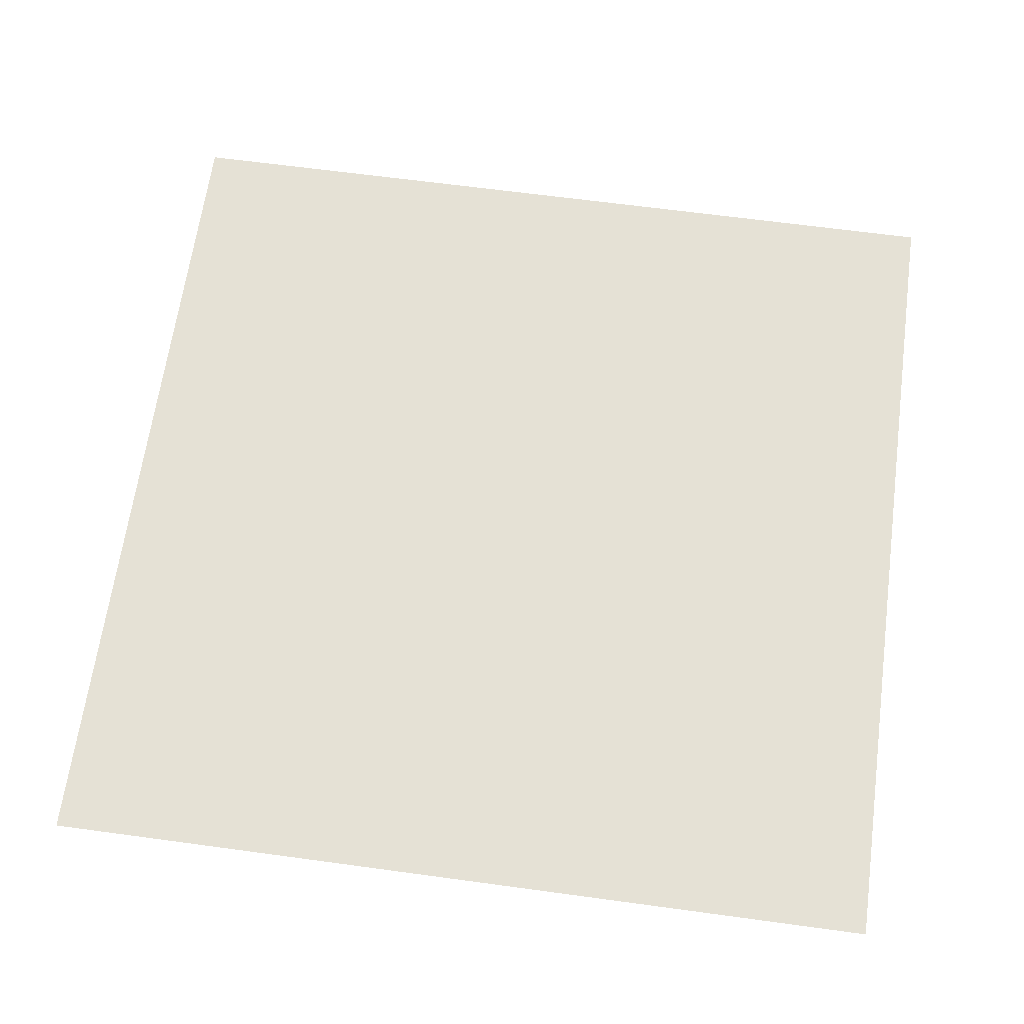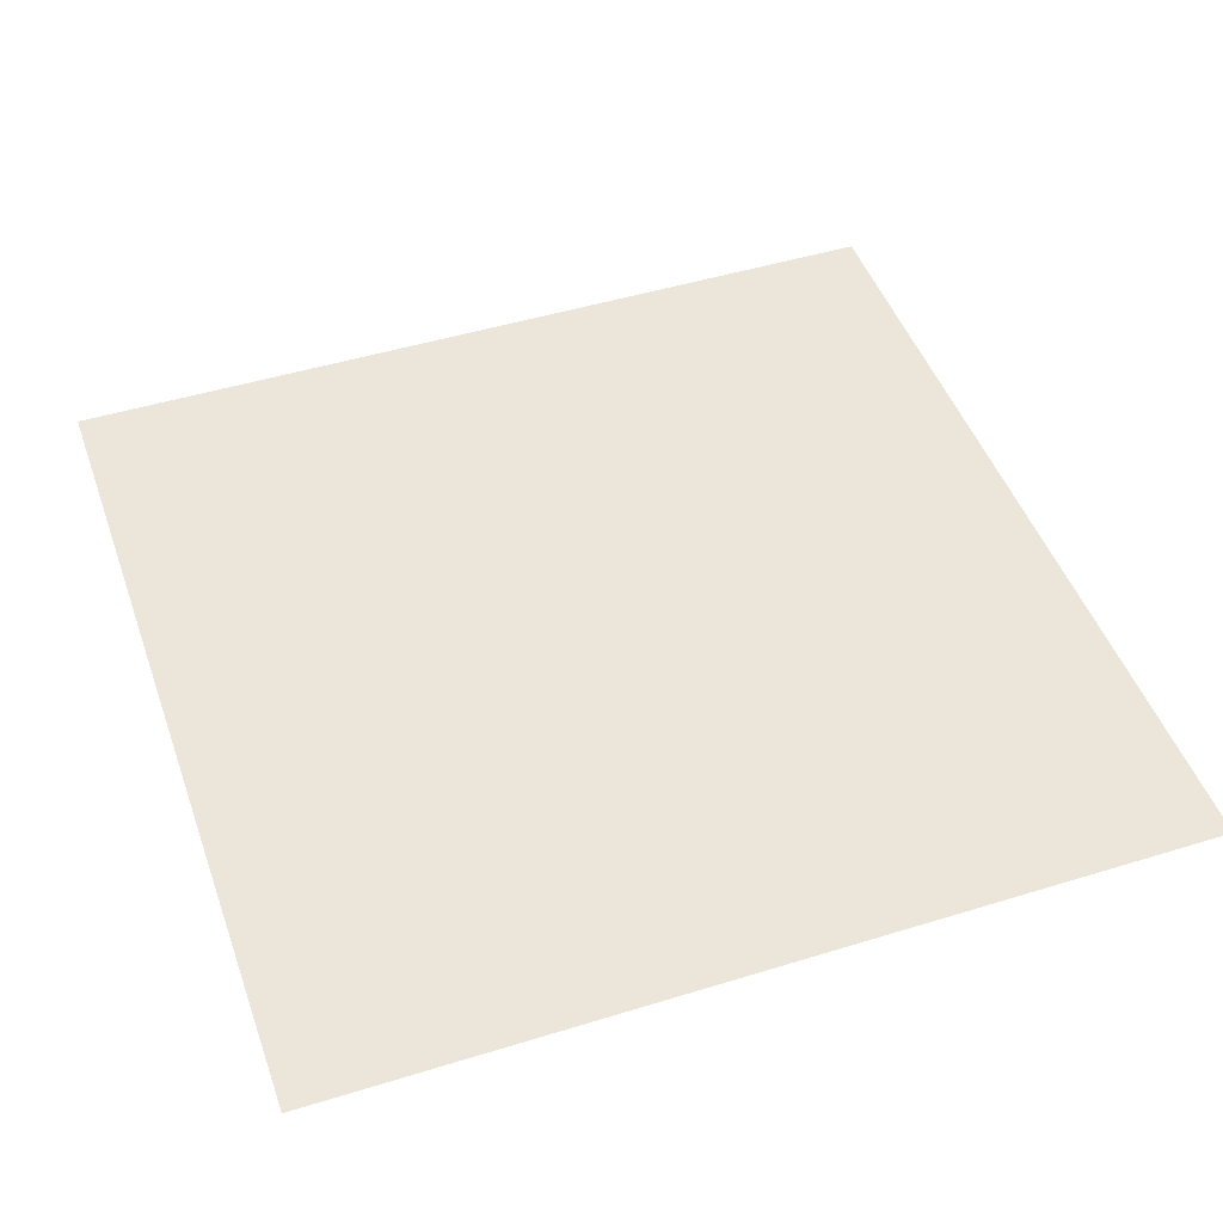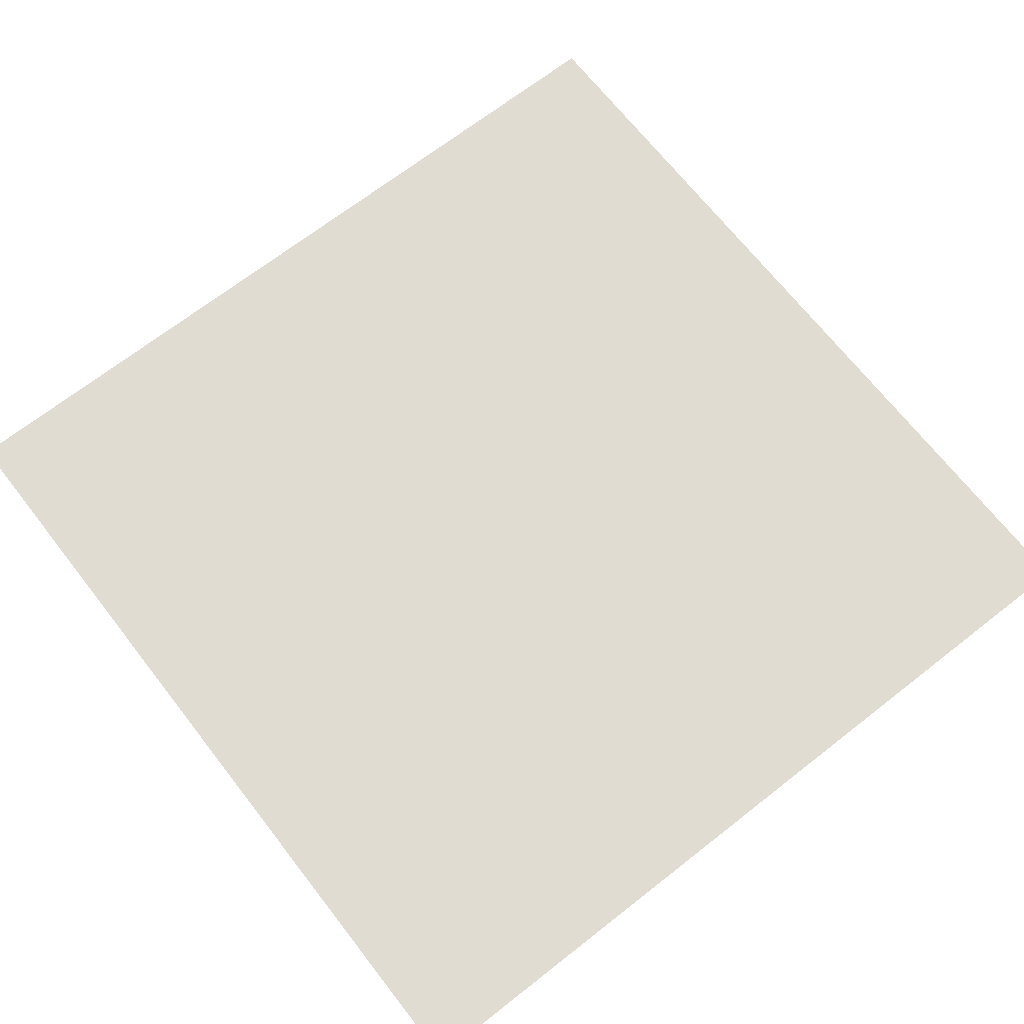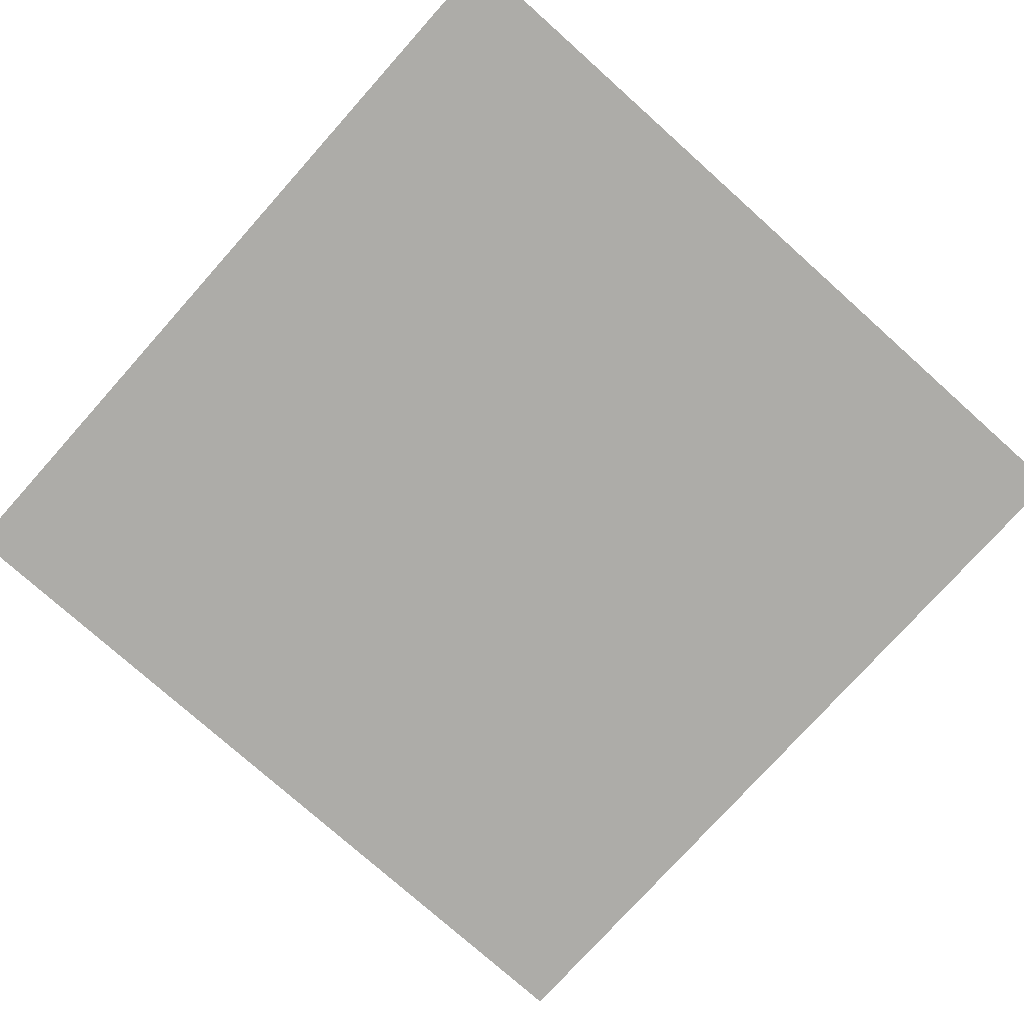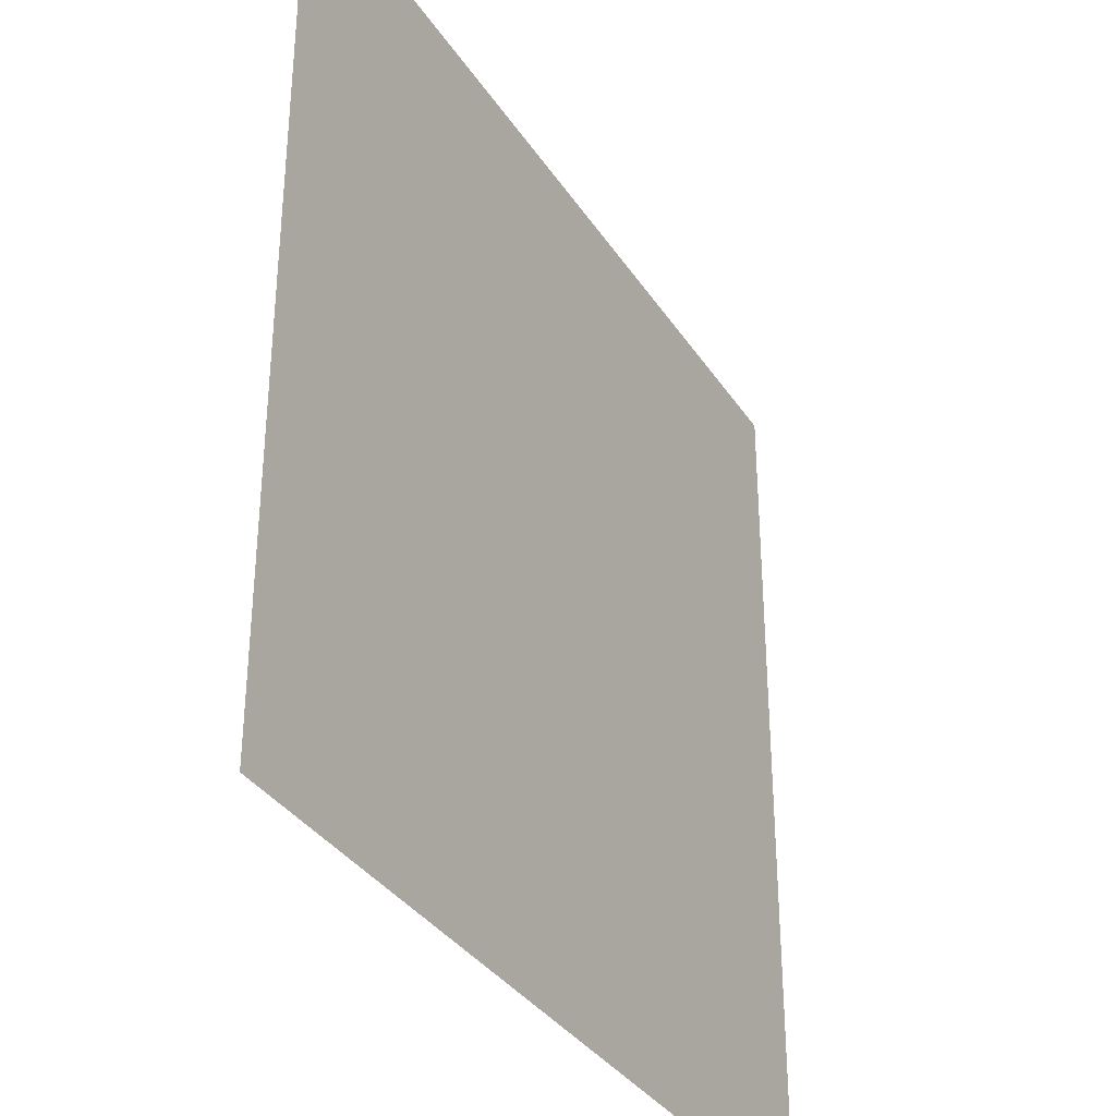
<metadata>
{"format":"obj","ext":"obj","renderer":"f3d","projection":"perspective","resolution":1024,"background":"white","views":[{"elev":65.0,"azim":-82.2,"up":"+Z"},{"elev":47.4,"azim":160.8,"up":"+Z"},{"elev":69.1,"azim":142.0,"up":"+Z"},{"elev":-76.6,"azim":48.2,"up":"+Z"},{"elev":-34.7,"azim":118.6,"up":"+Y"}]}
</metadata>
<code>
v -4.48 -0.64 0
v -4.8 -0.64 0
v -4.8 -0.32 0
v -4.48 -0.32 0
v 0 -0.64 0
v -0.32 -0.64 0
v -0.32 -0.32 0
v 0 -0.32 0
v -4.48 -0.96 0
v -4.8 -0.96 0
v 0 -0.96 0
v -0.32 -0.96 0
v -4.48 -1.28 0
v -4.8 -1.28 0
v 0 -1.28 0
v -0.32 -1.28 0
v -4.48 -1.6 0
v -4.8 -1.6 0
v 0 -1.6 0
v -0.32 -1.6 0
v -4.48 -1.92 0
v -4.8 -1.92 0
v 0 -1.92 0
v -0.32 -1.92 0
v -4.48 -2.24 0
v -4.8 -2.24 0
v 0 -2.24 0
v -0.32 -2.24 0
v -4.48 -2.56 0
v -4.8 -2.56 0
v 0 -2.56 0
v -0.32 -2.56 0
v -4.48 -2.88 0
v -4.8 -2.88 0
v 0 -2.88 0
v -0.32 -2.88 0
v -4.48 -3.2 0
v -4.8 -3.2 0
v 0 -3.2 0
v -0.32 -3.2 0
v -4.48 -3.52 0
v -4.8 -3.52 0
v 0 -3.52 0
v -0.32 -3.52 0
v -4.48 -3.84 0
v -4.8 -3.84 0
v 0 -3.84 0
v -0.32 -3.84 0
v -4.48 -4.16 0
v -4.8 -4.16 0
v 0 -4.16 0
v -0.32 -4.16 0
v -4.48 -4.48 0
v -4.8 -4.48 0
v 0 -4.48 0
v -0.32 -4.48 0
v -4.48 -4.8 0
v -4.8 -4.8 0
v -4.16 -4.8 0
v -4.16 -4.48 0
v -3.84 -4.8 0
v -3.84 -4.48 0
v -3.52 -4.8 0
v -3.52 -4.48 0
v -3.2 -4.8 0
v -3.2 -4.48 0
v -2.88 -4.8 0
v -2.88 -4.48 0
v -1.6 -4.8 0
v -1.92 -4.8 0
v -1.92 -4.48 0
v -1.6 -4.48 0
v -1.28 -4.8 0
v -1.28 -4.48 0
v -0.96 -4.8 0
v -0.96 -4.48 0
v -0.64 -4.8 0
v -0.64 -4.48 0
v -0.32 -4.8 0
v 0 -4.8 0
v -4.16 -0.64 0
v -4.16 -0.32 0
v -3.84 -0.64 0
v -3.84 -0.32 0
v -3.52 -0.64 0
v -3.52 -0.32 0
v -3.2 -0.64 0
v -3.2 -0.32 0
v -2.88 -0.64 0
v -2.88 -0.32 0
v -2.56 -0.64 0
v -2.56 -0.32 0
v -2.24 -0.64 0
v -2.24 -0.32 0
v -1.92 -0.64 0
v -1.92 -0.32 0
v -1.6 -0.64 0
v -1.6 -0.32 0
v -1.28 -0.64 0
v -1.28 -0.32 0
v -0.96 -0.64 0
v -0.96 -0.32 0
v -0.64 -0.64 0
v -0.64 -0.32 0
v -4.16 -0.96 0
v -3.84 -0.96 0
v -3.52 -0.96 0
v -3.2 -0.96 0
v -2.88 -0.96 0
v -2.56 -0.96 0
v -2.24 -0.96 0
v -1.92 -0.96 0
v -1.6 -0.96 0
v -1.28 -0.96 0
v -0.96 -0.96 0
v -0.64 -0.96 0
v -4.16 -1.28 0
v -3.84 -1.28 0
v -3.52 -1.28 0
v -3.2 -1.28 0
v -2.88 -1.28 0
v -2.56 -1.28 0
v -2.24 -1.28 0
v -1.92 -1.28 0
v -1.6 -1.28 0
v -1.28 -1.28 0
v -0.96 -1.28 0
v -0.64 -1.28 0
v -4.16 -1.6 0
v -3.84 -1.6 0
v -3.52 -1.6 0
v -3.2 -1.6 0
v -2.88 -1.6 0
v -2.56 -1.6 0
v -2.24 -1.6 0
v -1.92 -1.6 0
v -1.6 -1.6 0
v -1.28 -1.6 0
v -0.96 -1.6 0
v -0.64 -1.6 0
v -4.16 -1.92 0
v -3.84 -1.92 0
v -3.52 -1.92 0
v -3.2 -1.92 0
v -2.88 -1.92 0
v -2.56 -1.92 0
v -2.24 -1.92 0
v -1.92 -1.92 0
v -1.6 -1.92 0
v -1.28 -1.92 0
v -0.96 -1.92 0
v -0.64 -1.92 0
v -4.16 -2.24 0
v -3.84 -2.24 0
v -3.52 -2.24 0
v -3.2 -2.24 0
v -2.88 -2.24 0
v -2.56 -2.24 0
v -2.24 -2.24 0
v -1.92 -2.24 0
v -1.6 -2.24 0
v -1.28 -2.24 0
v -0.96 -2.24 0
v -0.64 -2.24 0
v -4.16 -2.56 0
v -3.84 -2.56 0
v -3.52 -2.56 0
v -3.2 -2.56 0
v -2.88 -2.56 0
v -2.56 -2.56 0
v -2.24 -2.56 0
v -1.92 -2.56 0
v -1.6 -2.56 0
v -1.28 -2.56 0
v -0.96 -2.56 0
v -0.64 -2.56 0
v -4.16 -2.88 0
v -3.84 -2.88 0
v -3.52 -2.88 0
v -3.2 -2.88 0
v -2.88 -2.88 0
v -2.56 -2.88 0
v -2.24 -2.88 0
v -1.92 -2.88 0
v -1.6 -2.88 0
v -1.28 -2.88 0
v -0.96 -2.88 0
v -0.64 -2.88 0
v -4.16 -3.2 0
v -3.84 -3.2 0
v -3.52 -3.2 0
v -3.2 -3.2 0
v -2.88 -3.2 0
v -2.56 -3.2 0
v -2.24 -3.2 0
v -1.92 -3.2 0
v -1.6 -3.2 0
v -1.28 -3.2 0
v -0.96 -3.2 0
v -0.64 -3.2 0
v -4.16 -3.52 0
v -3.84 -3.52 0
v -3.52 -3.52 0
v -3.2 -3.52 0
v -2.88 -3.52 0
v -2.56 -3.52 0
v -2.24 -3.52 0
v -1.92 -3.52 0
v -1.6 -3.52 0
v -1.28 -3.52 0
v -0.96 -3.52 0
v -0.64 -3.52 0
v -4.16 -3.84 0
v -3.84 -3.84 0
v -3.52 -3.84 0
v -3.2 -3.84 0
v -2.88 -3.84 0
v -2.56 -3.84 0
v -2.24 -3.84 0
v -1.92 -3.84 0
v -1.6 -3.84 0
v -1.28 -3.84 0
v -0.96 -3.84 0
v -0.64 -3.84 0
v -4.16 -4.16 0
v -3.84 -4.16 0
v -3.52 -4.16 0
v -3.2 -4.16 0
v -2.88 -4.16 0
v -2.56 -4.16 0
v -2.24 -4.16 0
v -1.92 -4.16 0
v -1.6 -4.16 0
v -1.28 -4.16 0
v -0.96 -4.16 0
v -0.64 -4.16 0
v -2.56 -4.48 0
v -2.24 -4.48 0
v -2.56 -4.8 0
v -2.24 -4.8 0
v -4.8 0 0
v -4.48 0 0
v -4.16 0 0
v -3.84 0 0
v -3.52 0 0
v -3.2 0 0
v -2.88 0 0
v -2.56 0 0
v -2.24 0 0
v -1.92 0 0
v -1.6 0 0
v -1.28 0 0
v -0.96 0 0
v -0.64 0 0
v -0.32 0 0
v 0 0 0
g mesh_0001
f 1 2 3 4
f 5 6 7 8
f 9 10 2 1
f 11 12 6 5
f 13 14 10 9
f 15 16 12 11
f 17 18 14 13
f 19 20 16 15
f 21 22 18 17
f 23 24 20 19
f 25 26 22 21
f 27 28 24 23
f 29 30 26 25
f 31 32 28 27
f 33 34 30 29
f 35 36 32 31
f 37 38 34 33
f 39 40 36 35
f 41 42 38 37
f 43 44 40 39
f 45 46 42 41
f 47 48 44 43
f 49 50 46 45
f 51 52 48 47
f 53 54 50 49
f 55 56 52 51
f 57 58 54 53
f 59 57 53 60
f 61 59 60 62
f 63 61 62 64
f 65 63 64 66
f 67 65 66 68
f 69 70 71 72
f 73 69 72 74
f 75 73 74 76
f 77 75 76 78
f 79 77 78 56
f 80 79 56 55
g mesh_0002
f 81 1 4 82
f 83 81 82 84
f 85 83 84 86
f 87 85 86 88
f 89 87 88 90
f 91 89 90 92
f 93 91 92 94
f 95 93 94 96
f 97 95 96 98
f 99 97 98 100
f 101 99 100 102
f 103 101 102 104
f 6 103 104 7
f 105 9 1 81
f 106 105 81 83
f 107 106 83 85
f 108 107 85 87
f 109 108 87 89
f 110 109 89 91
f 111 110 91 93
f 112 111 93 95
f 113 112 95 97
f 114 113 97 99
f 115 114 99 101
f 116 115 101 103
f 12 116 103 6
f 117 13 9 105
f 118 117 105 106
f 119 118 106 107
f 120 119 107 108
f 121 120 108 109
f 122 121 109 110
f 123 122 110 111
f 124 123 111 112
f 125 124 112 113
f 126 125 113 114
f 127 126 114 115
f 128 127 115 116
f 16 128 116 12
f 129 17 13 117
f 130 129 117 118
f 131 130 118 119
f 132 131 119 120
f 133 132 120 121
f 134 133 121 122
f 135 134 122 123
f 136 135 123 124
f 137 136 124 125
f 138 137 125 126
f 139 138 126 127
f 140 139 127 128
f 20 140 128 16
f 141 21 17 129
f 142 141 129 130
f 143 142 130 131
f 144 143 131 132
f 145 144 132 133
f 146 145 133 134
f 147 146 134 135
f 148 147 135 136
f 149 148 136 137
f 150 149 137 138
f 151 150 138 139
f 152 151 139 140
f 24 152 140 20
f 153 25 21 141
f 154 153 141 142
f 155 154 142 143
f 156 155 143 144
f 157 156 144 145
f 158 157 145 146
f 159 158 146 147
f 160 159 147 148
f 161 160 148 149
f 162 161 149 150
f 163 162 150 151
f 164 163 151 152
f 28 164 152 24
f 165 29 25 153
f 166 165 153 154
f 167 166 154 155
f 168 167 155 156
f 169 168 156 157
f 170 169 157 158
f 171 170 158 159
f 172 171 159 160
f 173 172 160 161
f 174 173 161 162
f 175 174 162 163
f 176 175 163 164
f 32 176 164 28
f 177 33 29 165
f 178 177 165 166
f 179 178 166 167
f 180 179 167 168
f 181 180 168 169
f 182 181 169 170
f 183 182 170 171
f 184 183 171 172
f 185 184 172 173
f 186 185 173 174
f 187 186 174 175
f 188 187 175 176
f 36 188 176 32
f 189 37 33 177
f 190 189 177 178
f 191 190 178 179
f 192 191 179 180
f 193 192 180 181
f 194 193 181 182
f 195 194 182 183
f 196 195 183 184
f 197 196 184 185
f 198 197 185 186
f 199 198 186 187
f 200 199 187 188
f 40 200 188 36
f 201 41 37 189
f 202 201 189 190
f 203 202 190 191
f 204 203 191 192
f 205 204 192 193
f 206 205 193 194
f 207 206 194 195
f 208 207 195 196
f 209 208 196 197
f 210 209 197 198
f 211 210 198 199
f 212 211 199 200
f 44 212 200 40
f 213 45 41 201
f 214 213 201 202
f 215 214 202 203
f 216 215 203 204
f 217 216 204 205
f 218 217 205 206
f 219 218 206 207
f 220 219 207 208
f 221 220 208 209
f 222 221 209 210
f 223 222 210 211
f 224 223 211 212
f 48 224 212 44
f 225 49 45 213
f 226 225 213 214
f 227 226 214 215
f 228 227 215 216
f 229 228 216 217
f 230 229 217 218
f 231 230 218 219
f 232 231 219 220
f 233 232 220 221
f 234 233 221 222
f 235 234 222 223
f 236 235 223 224
f 52 236 224 48
f 60 53 49 225
f 62 60 225 226
f 64 62 226 227
f 66 64 227 228
f 68 66 228 229
f 237 68 229 230
f 238 237 230 231
f 71 238 231 232
f 72 71 232 233
f 74 72 233 234
f 76 74 234 235
f 78 76 235 236
f 56 78 236 52
f 239 67 68 237
f 240 239 237 238
f 70 240 238 71
g mesh_0003
f 4 3 241 242
f 82 4 242 243
f 84 82 243 244
f 86 84 244 245
f 88 86 245 246
f 92 90 247 248
f 94 92 248 249
f 96 94 249 250
f 100 98 251 252
f 102 100 252 253
f 104 102 253 254
f 7 104 254 255
f 8 7 255 256
f 1 2 3 4
f 5 6 7 8
f 9 10 2 1
f 11 12 6 5
f 13 14 10 9
f 15 16 12 11
f 17 18 14 13
f 19 20 16 15
f 21 22 18 17
f 23 24 20 19
f 25 26 22 21
f 27 28 24 23
f 29 30 26 25
f 31 32 28 27
f 33 34 30 29
f 35 36 32 31
f 37 38 34 33
f 39 40 36 35
f 41 42 38 37
f 43 44 40 39
f 45 46 42 41
f 47 48 44 43
f 49 50 46 45
f 51 52 48 47
f 53 54 50 49
f 55 56 52 51
f 57 58 54 53
f 59 57 53 60
f 61 59 60 62
f 63 61 62 64
f 65 63 64 66
f 67 65 66 68
f 239 67 68 237
f 240 239 237 238
f 70 240 238 71
f 69 70 71 72
f 79 77 78 56
f 80 79 56 55
g mesh_0004
f 90 88 246 247
f 98 96 250 251
f 97 95 96 98
f 113 112 95 97
f 125 124 112 113
f 137 136 124 125
f 149 148 136 137
f 161 160 148 149
f 173 172 160 161
f 32 176 164 28
f 73 69 72 74
f 75 73 74 76
f 77 75 76 78
g mesh_0005
f 84 82 243 244
f 94 92 248 249
f 96 94 249 250
f 100 98 251 252
f 102 100 252 253
f 104 102 253 254
f 7 104 254 255
f 83 81 82 84
f 99 97 98 100
f 101 99 100 102
f 103 101 102 104
f 6 103 104 7
f 106 105 81 83
f 114 113 97 99
f 115 114 99 101
f 116 115 101 103
f 12 116 103 6
f 175 174 162 163
g mesh_0006
f 82 4 242 243
f 88 86 245 246
f 90 88 246 247
f 81 1 4 82
f 85 83 84 86
f 89 87 88 90
f 105 9 1 81
f 117 13 9 105
g mesh_0007
f 93 91 92 94
f 95 93 94 96
f 111 110 91 93
f 112 111 93 95
g mesh_0008
f 87 85 86 88
f 108 107 85 87
g mesh_0009
f 127 126 114 115
f 128 127 115 116
f 16 128 116 12
f 129 17 13 117
f 140 139 127 128
f 20 140 128 16
f 141 21 17 129
f 152 151 139 140
f 24 152 140 20
g mesh_0010
f 185 184 172 173
f 36 188 176 32
g mesh_0011
f 64 62 226 227
f 66 64 227 228
f 63 61 62 64
f 65 63 64 66
f 73 69 72 74
f 75 73 74 76
f 77 75 76 78
g mesh_0012
f 4 3 241 242
f 82 4 242 243
f 84 82 243 244
f 86 84 244 245
f 88 86 245 246
f 90 88 246 247
f 92 90 247 248
f 94 92 248 249
f 96 94 249 250
f 98 96 250 251
f 100 98 251 252
f 102 100 252 253
f 104 102 253 254
f 7 104 254 255
f 8 7 255 256
f 1 2 3 4
f 81 1 4 82
f 83 81 82 84
f 85 83 84 86
f 89 87 88 90
f 95 93 94 96
f 97 95 96 98
f 99 97 98 100
f 101 99 100 102
f 103 101 102 104
f 6 103 104 7
f 5 6 7 8
f 9 10 2 1
f 105 9 1 81
f 112 111 93 95
f 113 112 95 97
f 11 12 6 5
f 13 14 10 9
f 117 13 9 105
f 125 124 112 113
f 15 16 12 11
f 17 18 14 13
f 137 136 124 125
f 140 139 127 128
f 20 140 128 16
f 19 20 16 15
f 21 22 18 17
f 149 148 136 137
f 152 151 139 140
f 24 152 140 20
f 23 24 20 19
f 25 26 22 21
f 161 160 148 149
f 27 28 24 23
f 29 30 26 25
f 173 172 160 161
f 32 176 164 28
f 31 32 28 27
f 33 34 30 29
f 185 184 172 173
f 36 188 176 32
f 35 36 32 31
f 37 38 34 33
f 39 40 36 35
f 41 42 38 37
f 43 44 40 39
f 45 46 42 41
f 47 48 44 43
f 49 50 46 45
f 51 52 48 47
f 53 54 50 49
f 64 62 226 227
f 66 64 227 228
f 55 56 52 51
f 57 58 54 53
f 59 57 53 60
f 61 59 60 62
f 63 61 62 64
f 65 63 64 66
f 67 65 66 68
f 239 67 68 237
f 240 239 237 238
f 70 240 238 71
f 69 70 71 72
f 73 69 72 74
f 75 73 74 76
f 77 75 76 78
f 79 77 78 56
f 80 79 56 55

</code>
